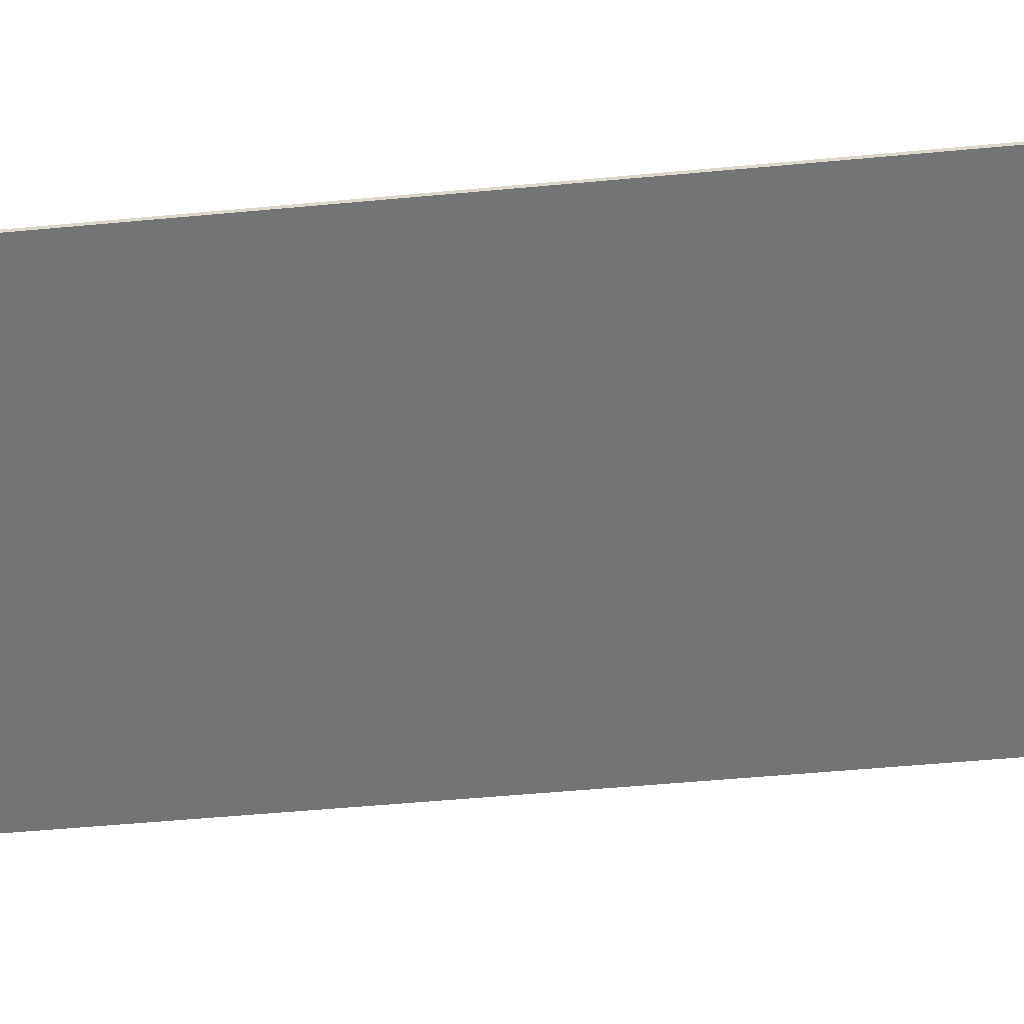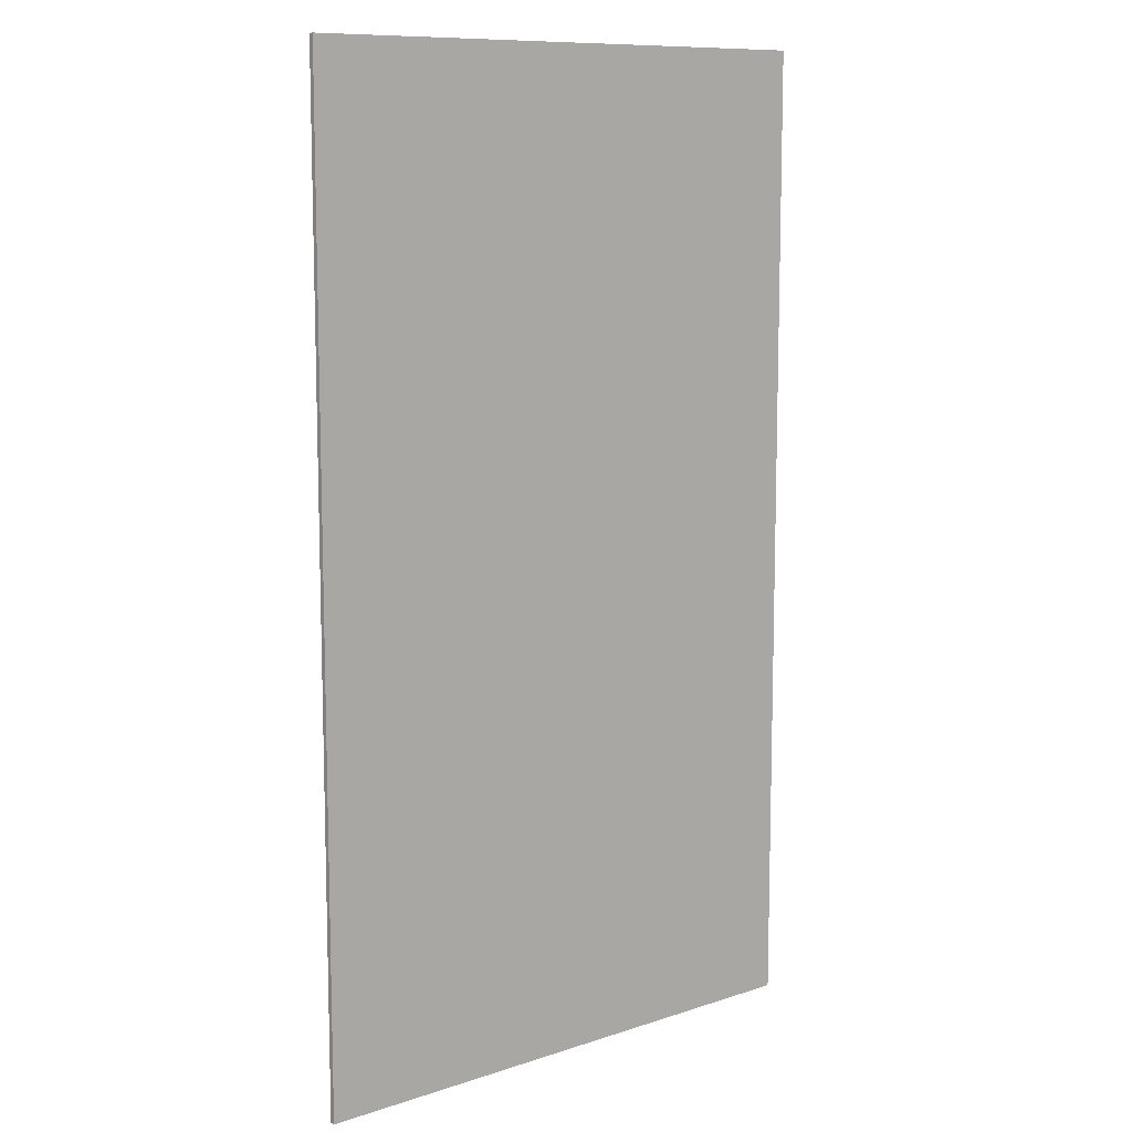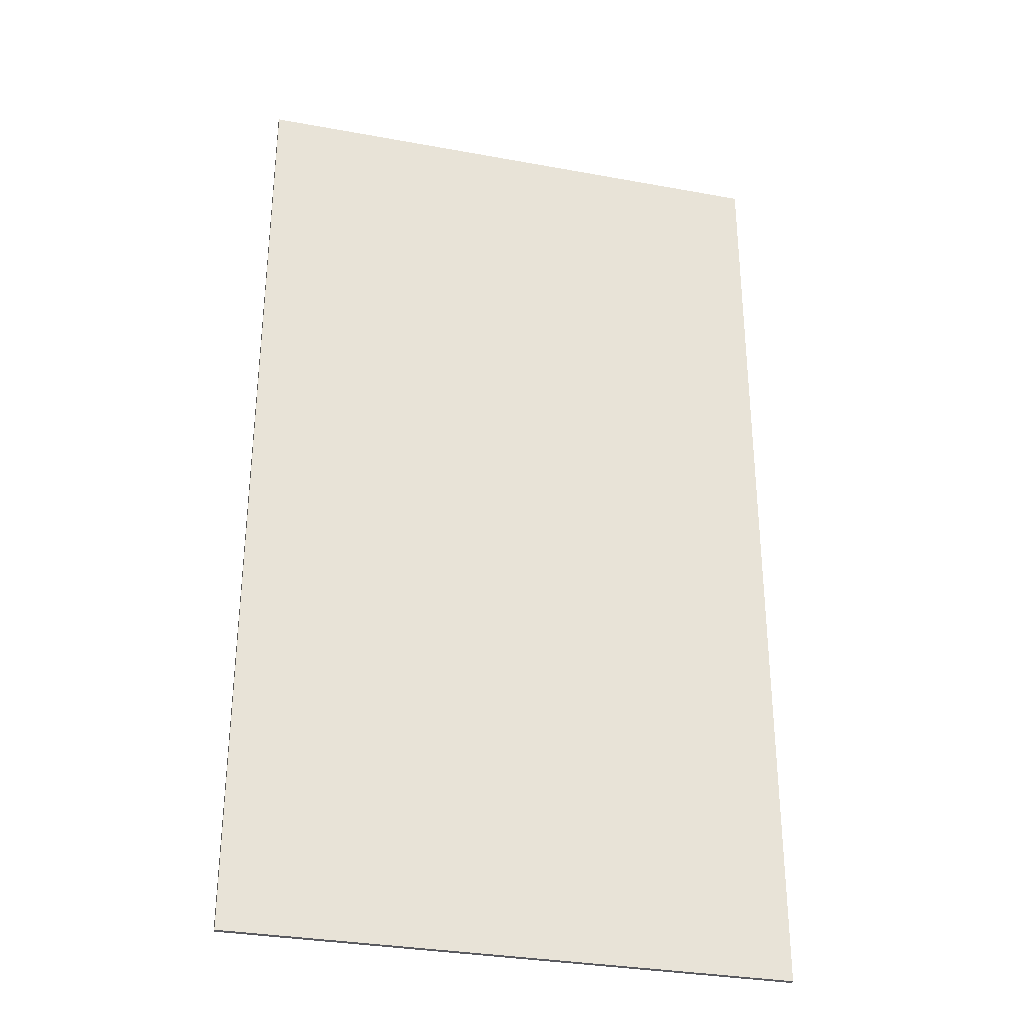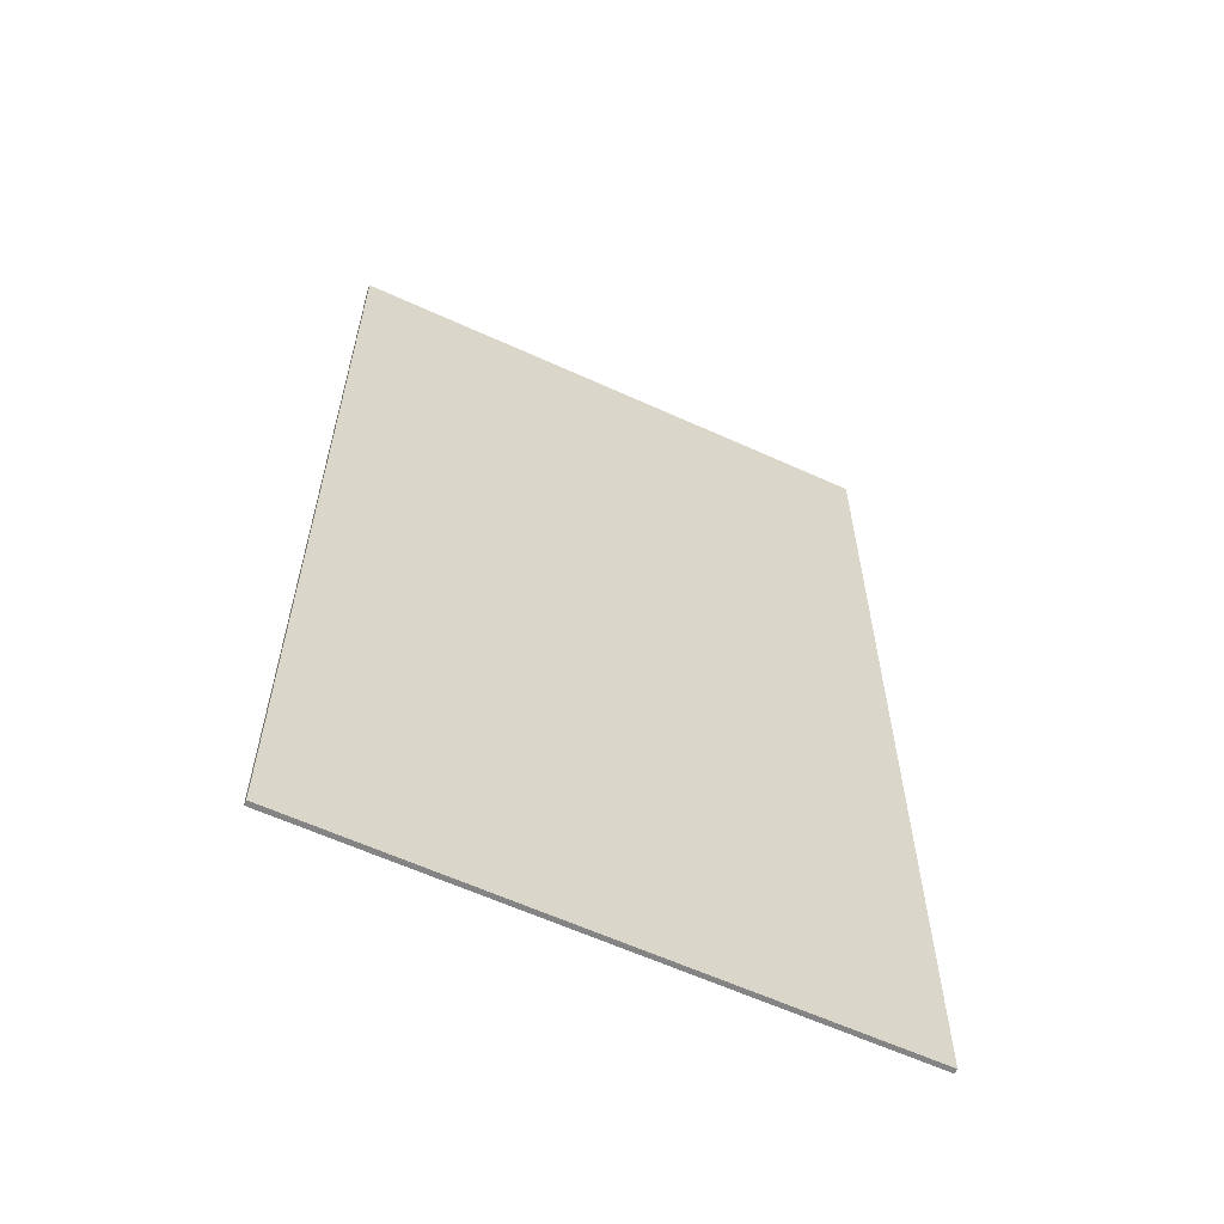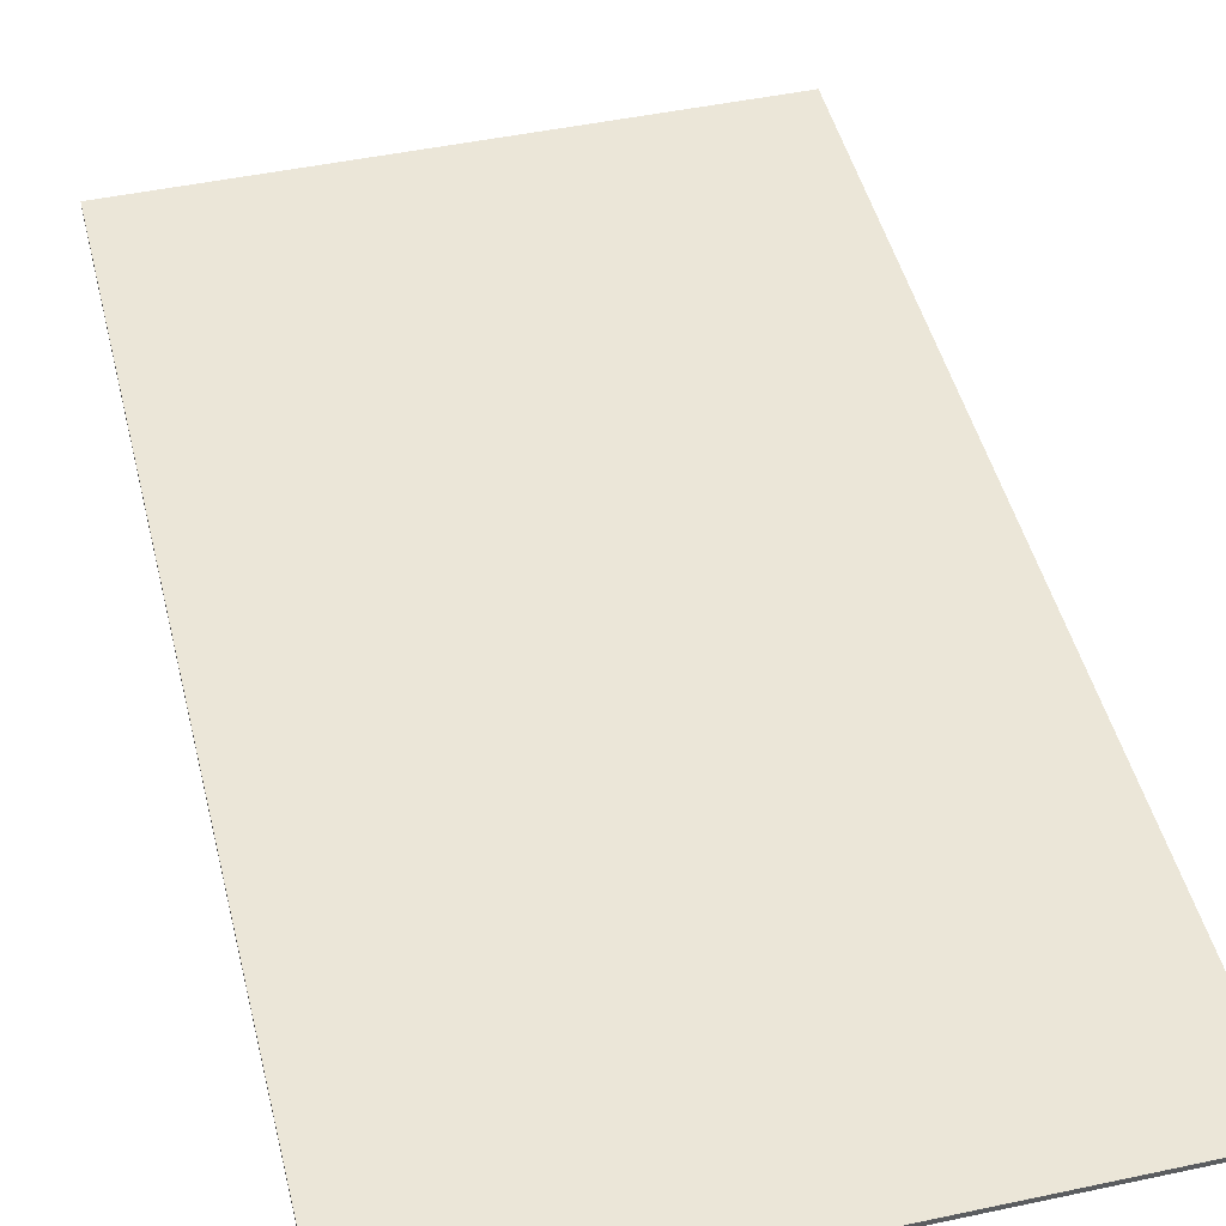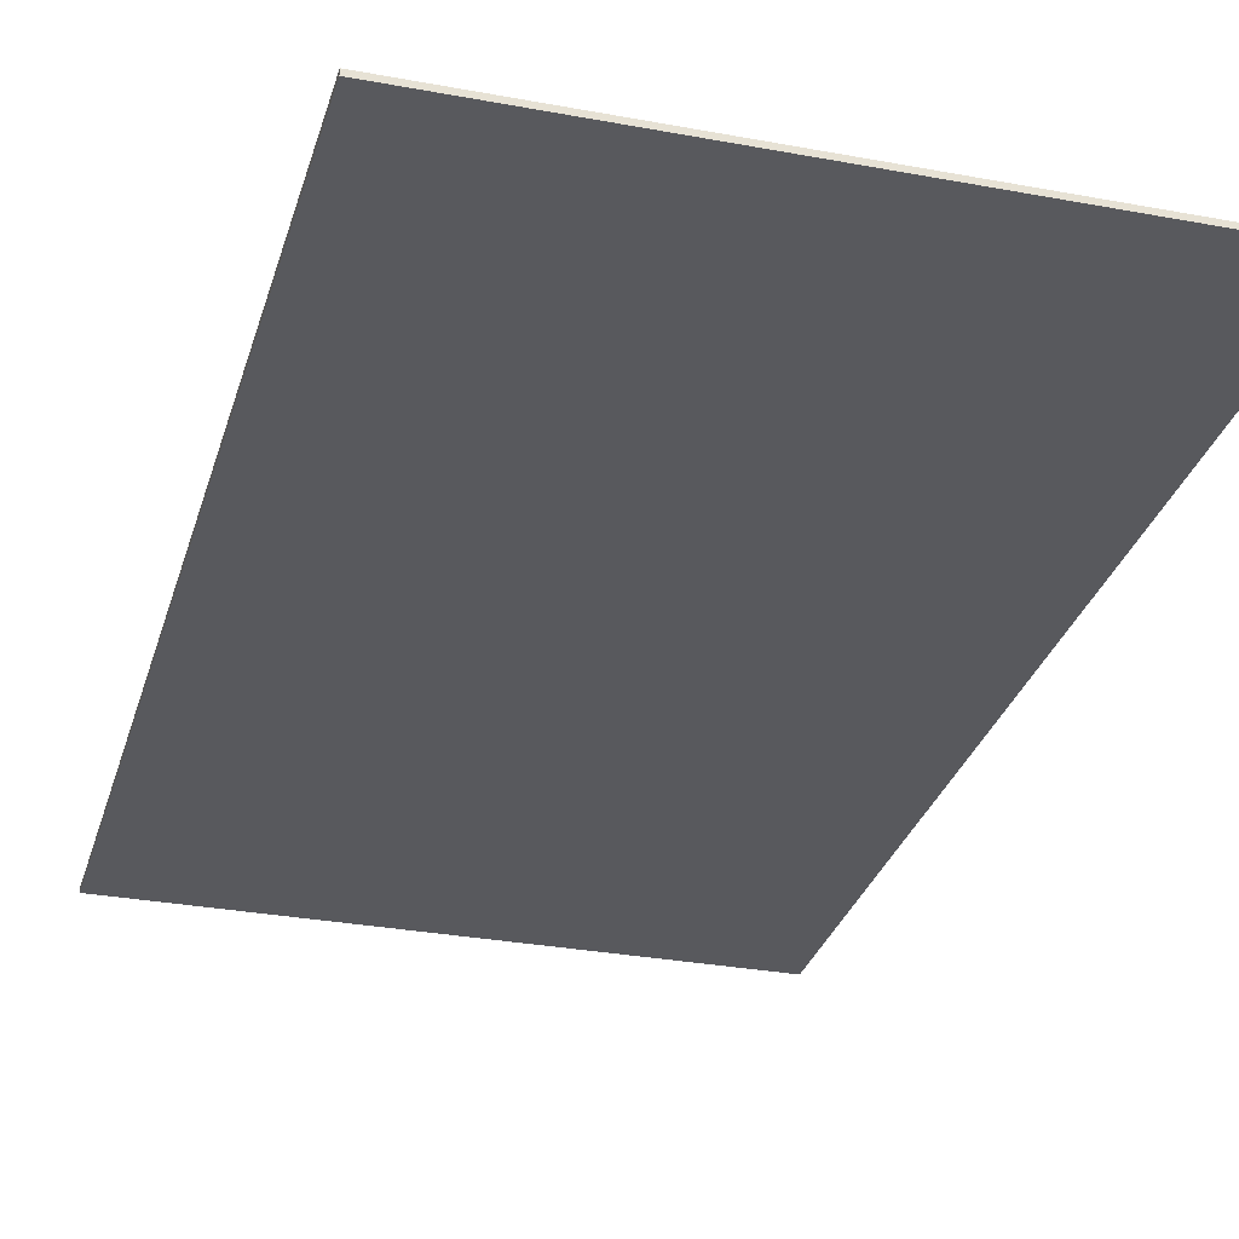
<metadata>
{"format":"obj","ext":"obj","renderer":"f3d","projection":"perspective","resolution":1024,"background":"white","views":[{"elev":-56.1,"azim":95.5,"up":"+Y"},{"elev":10.4,"azim":-39.5,"up":"+Z"},{"elev":-31.9,"azim":165.5,"up":"+Z"},{"elev":-61.4,"azim":155.1,"up":"+Z"},{"elev":46.5,"azim":-13.7,"up":"+Y"},{"elev":-30.0,"azim":-15.3,"up":"+Y"}]}
</metadata>
<code>
o Plane
v -0.569 0 1
v 0.569 0 1
v -0.569 0 -1
v 0.569 0 -1
v -0.569 -0.01 1
v 0.569 -0.01 1
v -0.569 -0.01 -1
v 0.569 -0.01 -1
f 1 2 4 3
f 5 7 8 6
f 1 3 7 5
f 2 1 5 6
f 4 2 6 8
f 3 4 8 7

</code>
